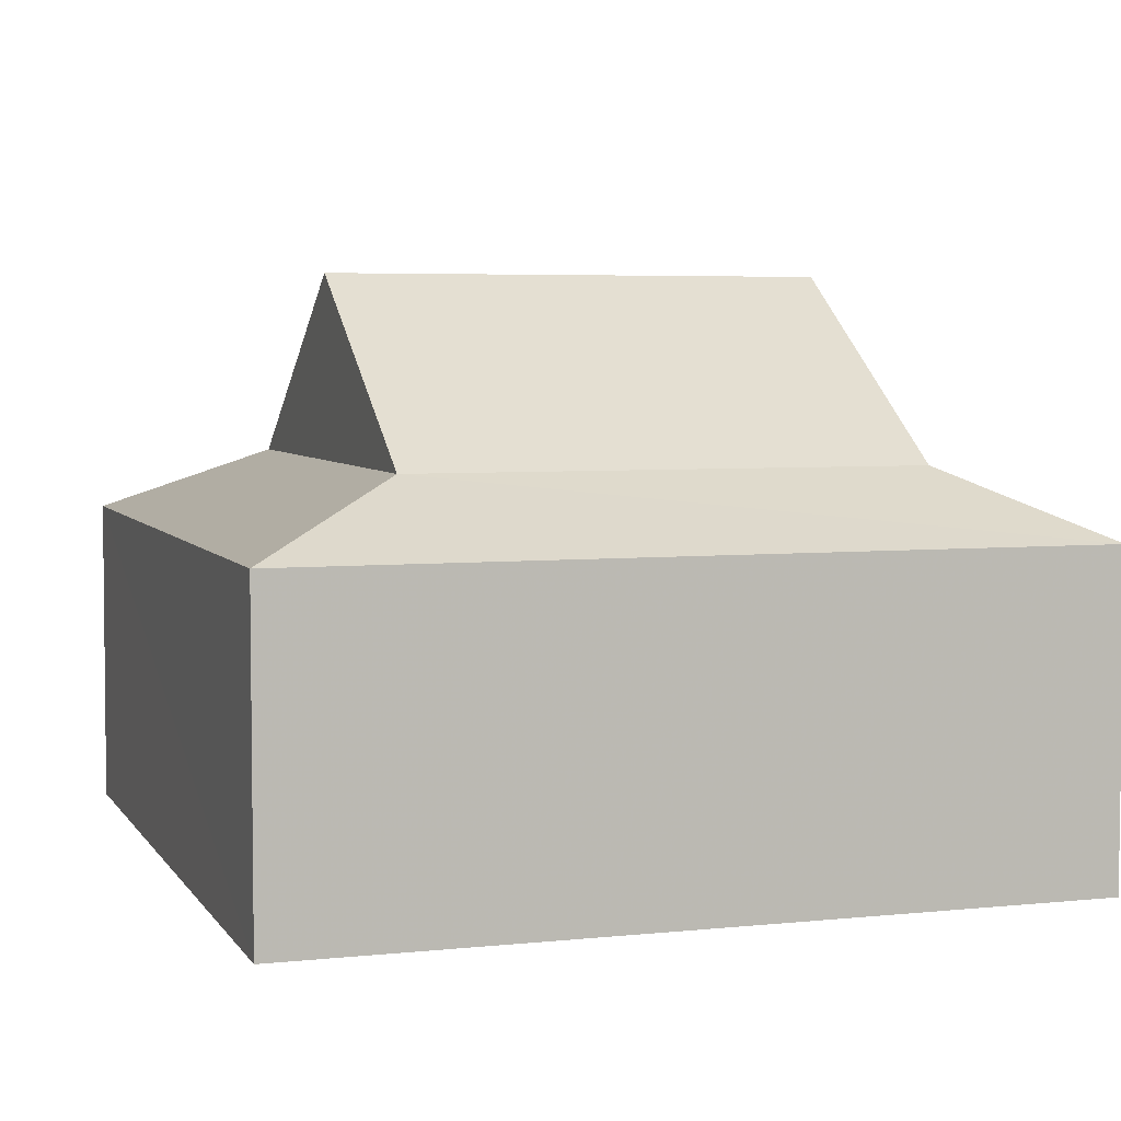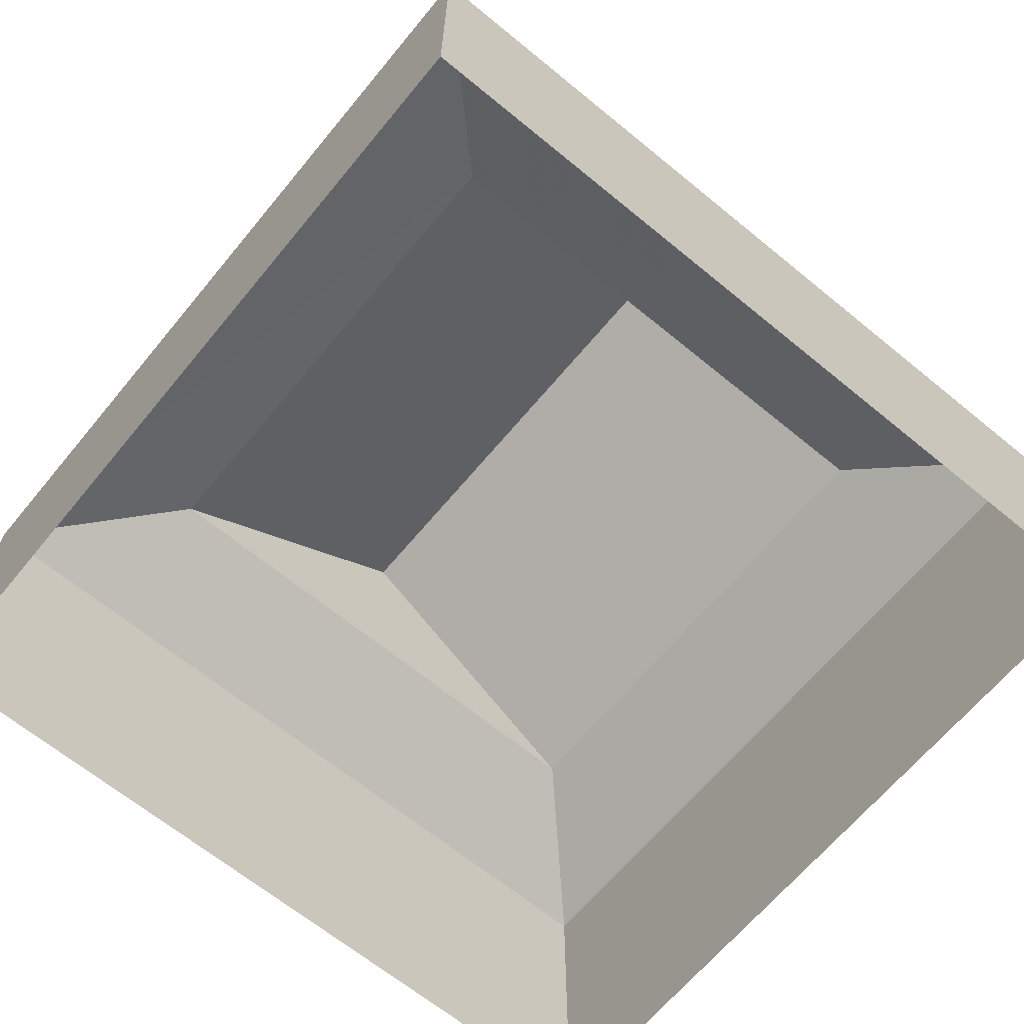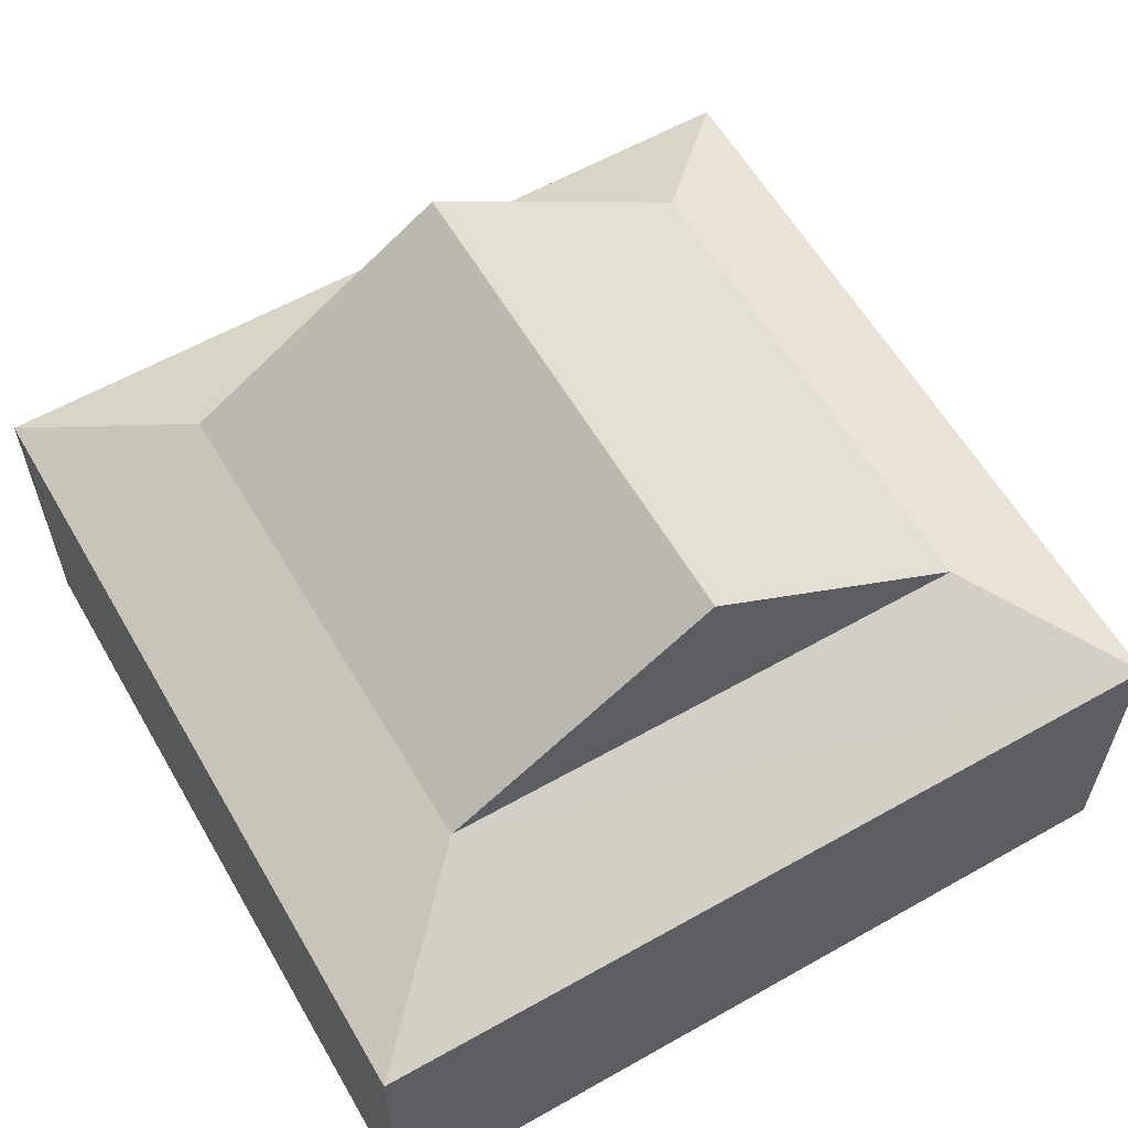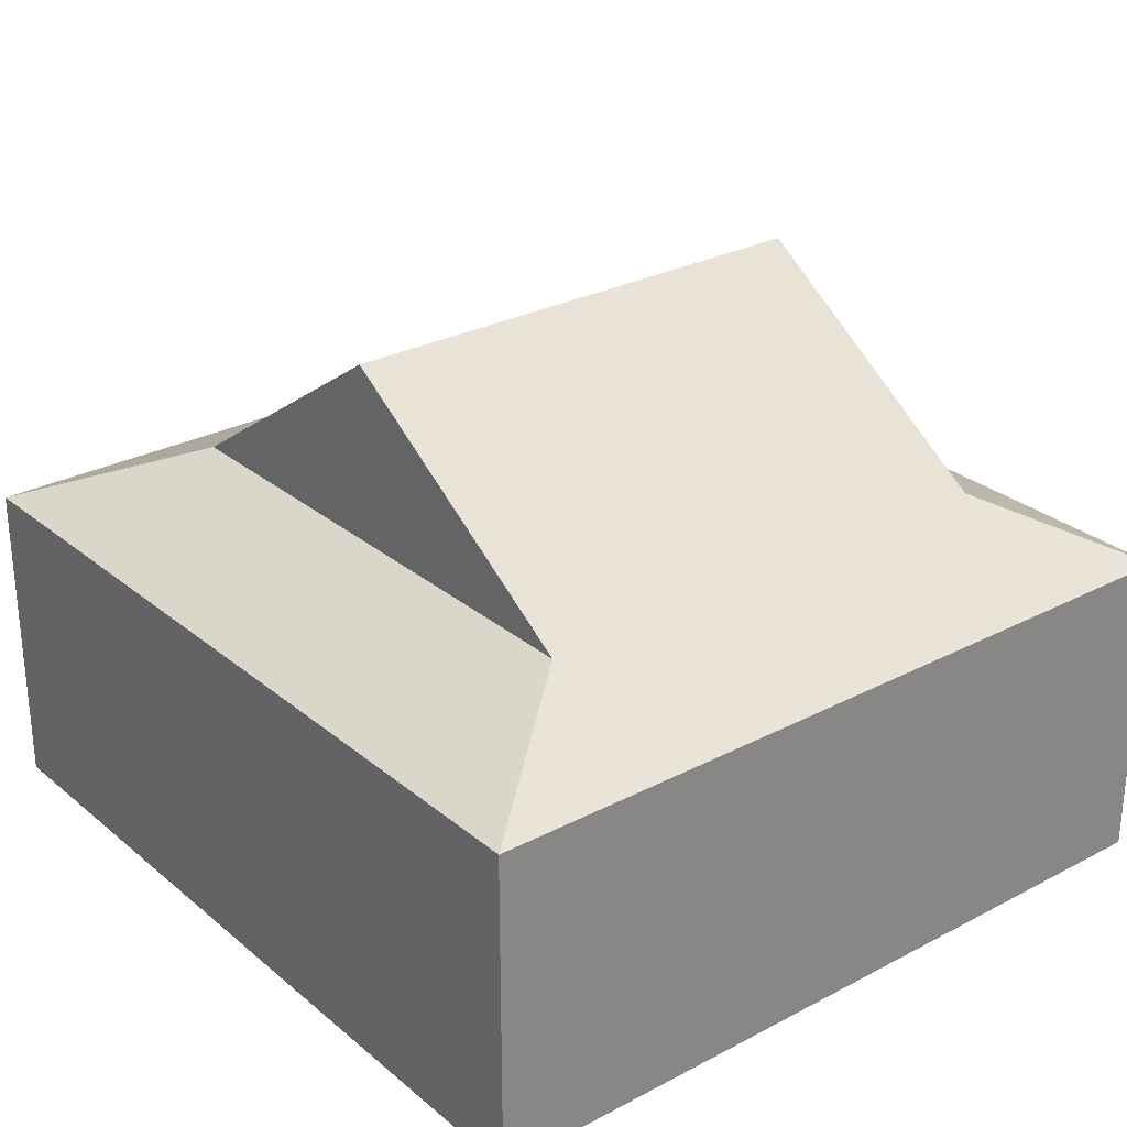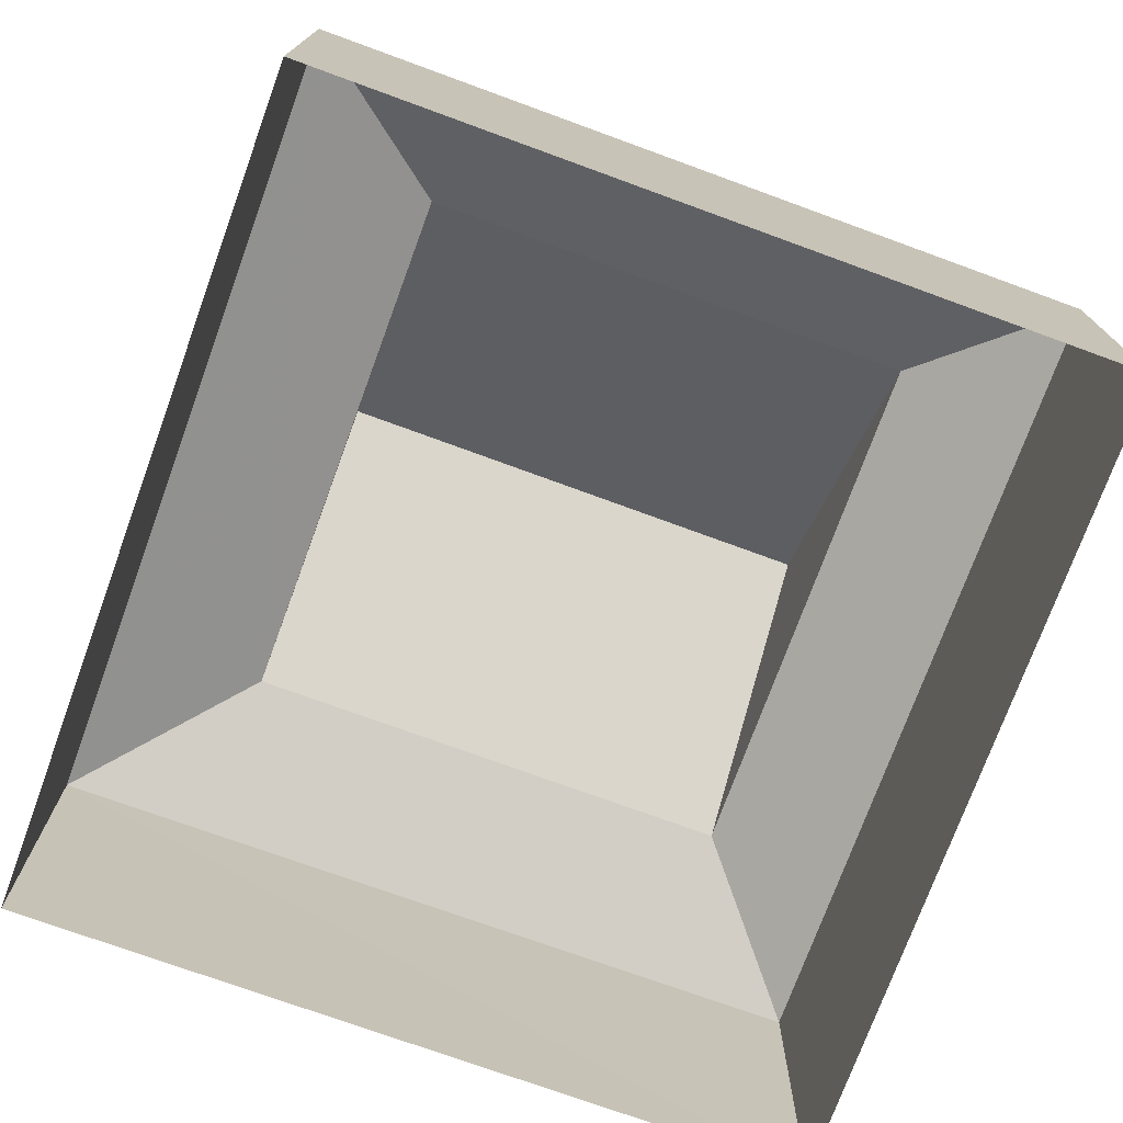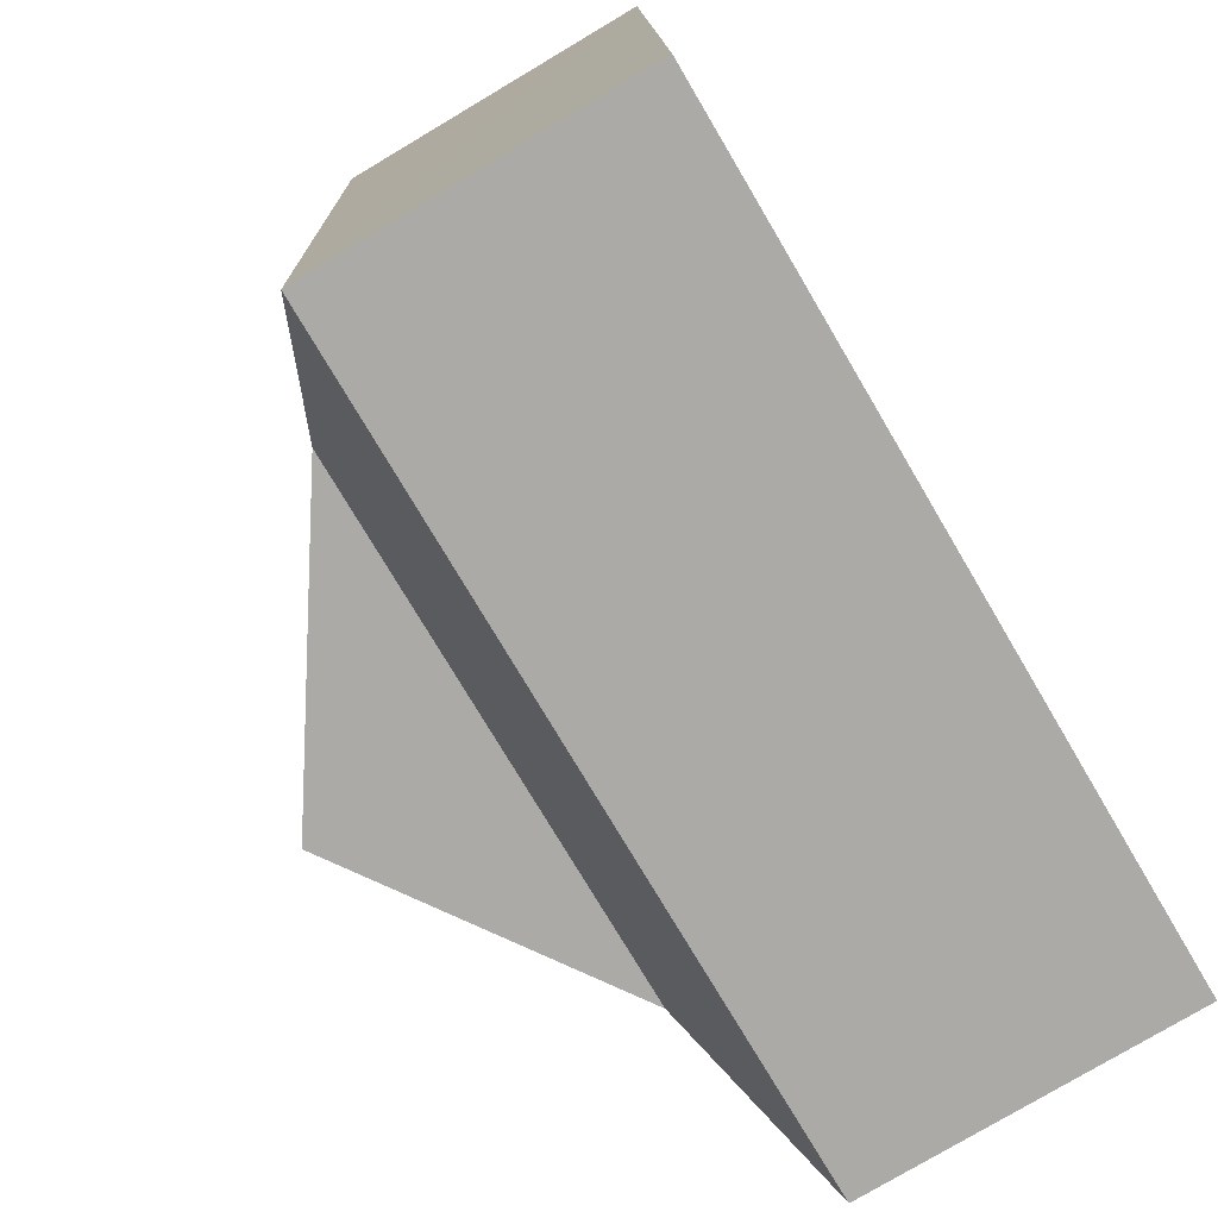
<metadata>
{"format":"obj","ext":"obj","renderer":"f3d","projection":"perspective","resolution":1024,"background":"white","views":[{"elev":4.9,"azim":69.3,"up":"+Z"},{"elev":-65.8,"azim":-42.0,"up":"+Z"},{"elev":60.1,"azim":-32.5,"up":"+Z"},{"elev":27.8,"azim":48.9,"up":"+Z"},{"elev":-74.4,"azim":67.5,"up":"+Z"},{"elev":-78.0,"azim":120.6,"up":"+Y"}]}
</metadata>
<code>
v -3.728e+05 -1.036e+05 31.5
v -3.728e+05 -1.036e+05 31.51
v -3.728e+05 -1.036e+05 31.51
v -3.728e+05 -1.036e+05 31.5
v -3.728e+05 -1.036e+05 36.34
v -3.728e+05 -1.036e+05 36.34
v -3.728e+05 -1.036e+05 37.35
v -3.728e+05 -1.036e+05 37.35
v -3.728e+05 -1.036e+05 40.05
v -3.728e+05 -1.036e+05 40.05
v -3.728e+05 -1.036e+05 37.35
v -3.728e+05 -1.036e+05 36.35
v -3.728e+05 -1.036e+05 37.35
v -3.728e+05 -1.036e+05 36.35
f 1 2 3
f 1 4 2
f 5 6 7
f 8 5 7
f 9 8 10
f 9 11 8
f 6 12 13
f 7 6 13
f 11 5 8
f 11 14 5
f 7 13 9
f 10 7 9
f 13 14 11
f 13 12 14
f 10 8 7
f 6 4 1
f 6 5 4
f 9 13 11
f 12 1 3
f 12 6 1
f 12 3 2
f 14 12 2
f 14 2 4
f 5 14 4

</code>
